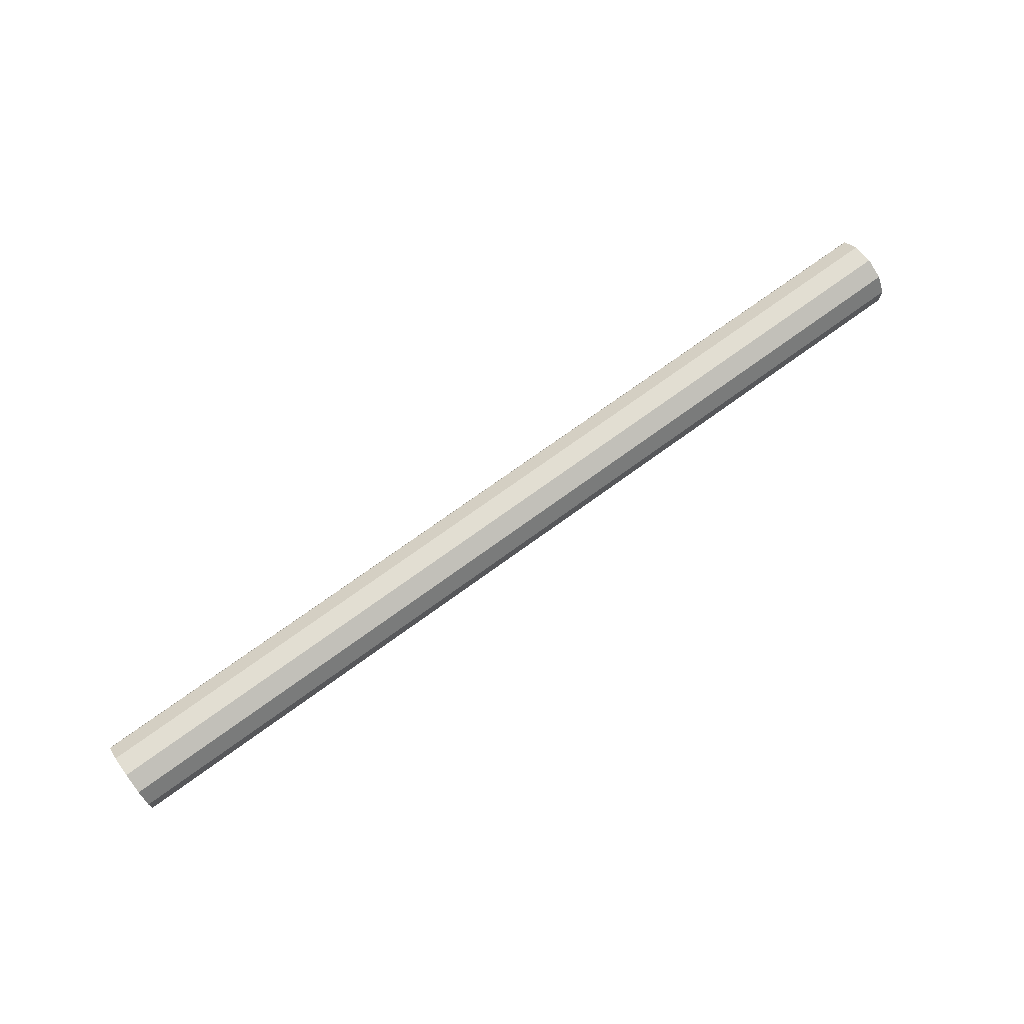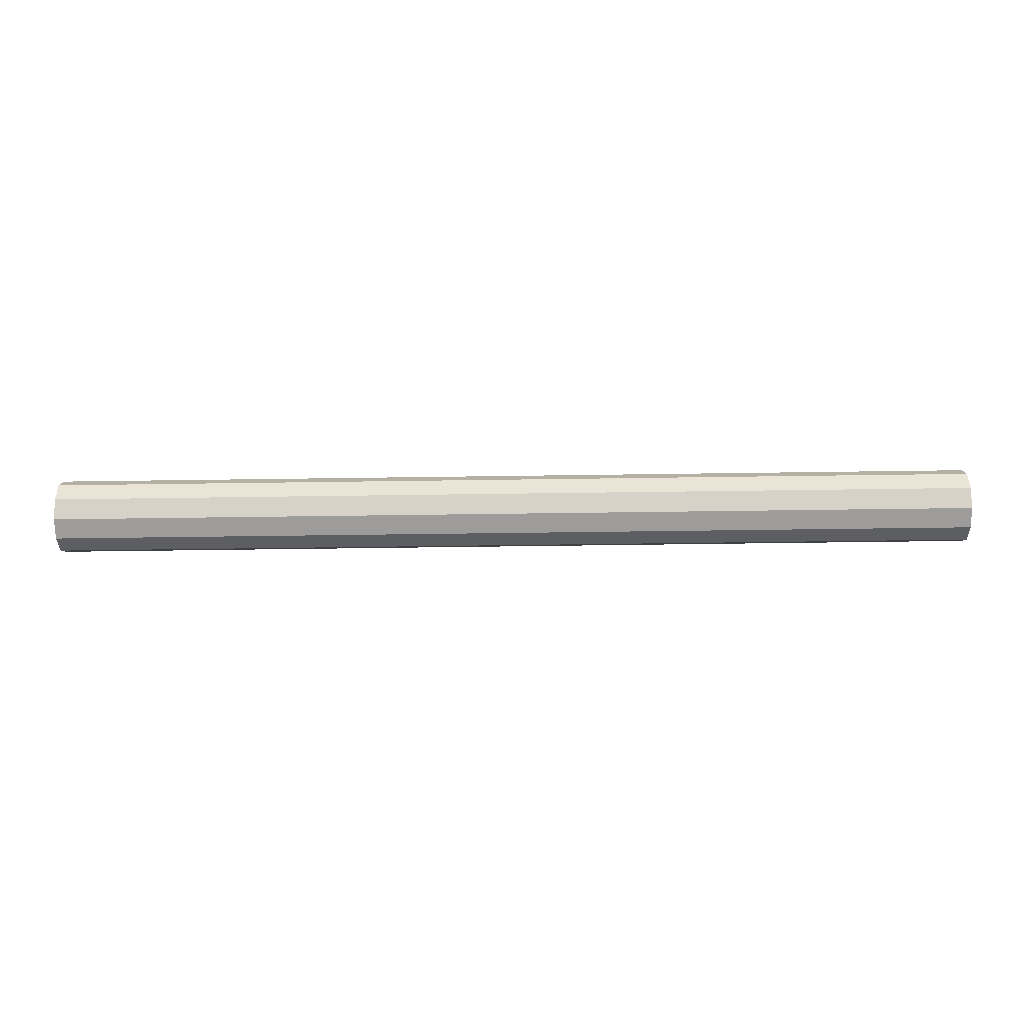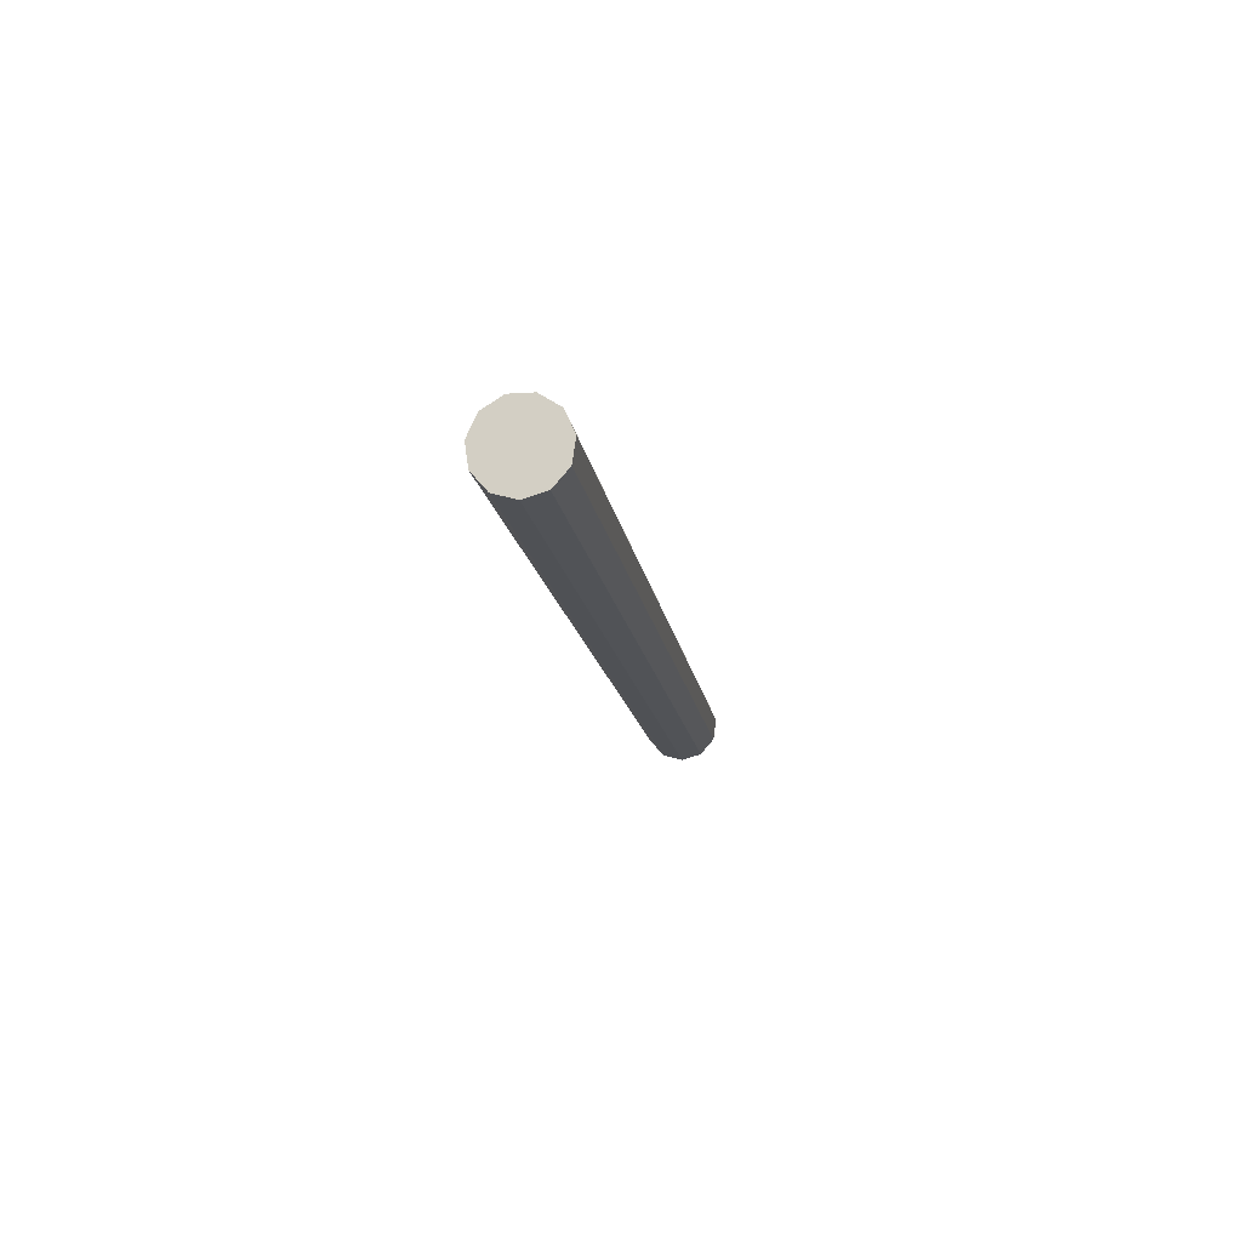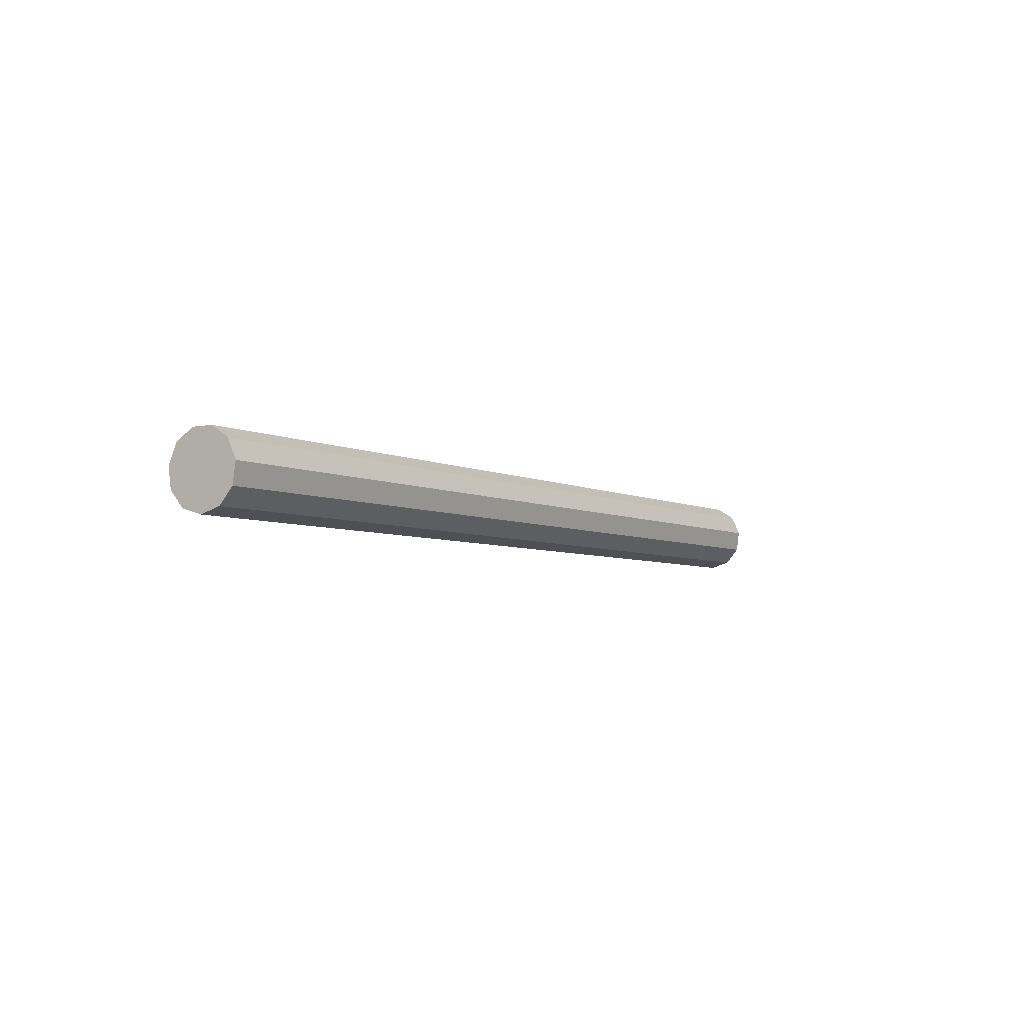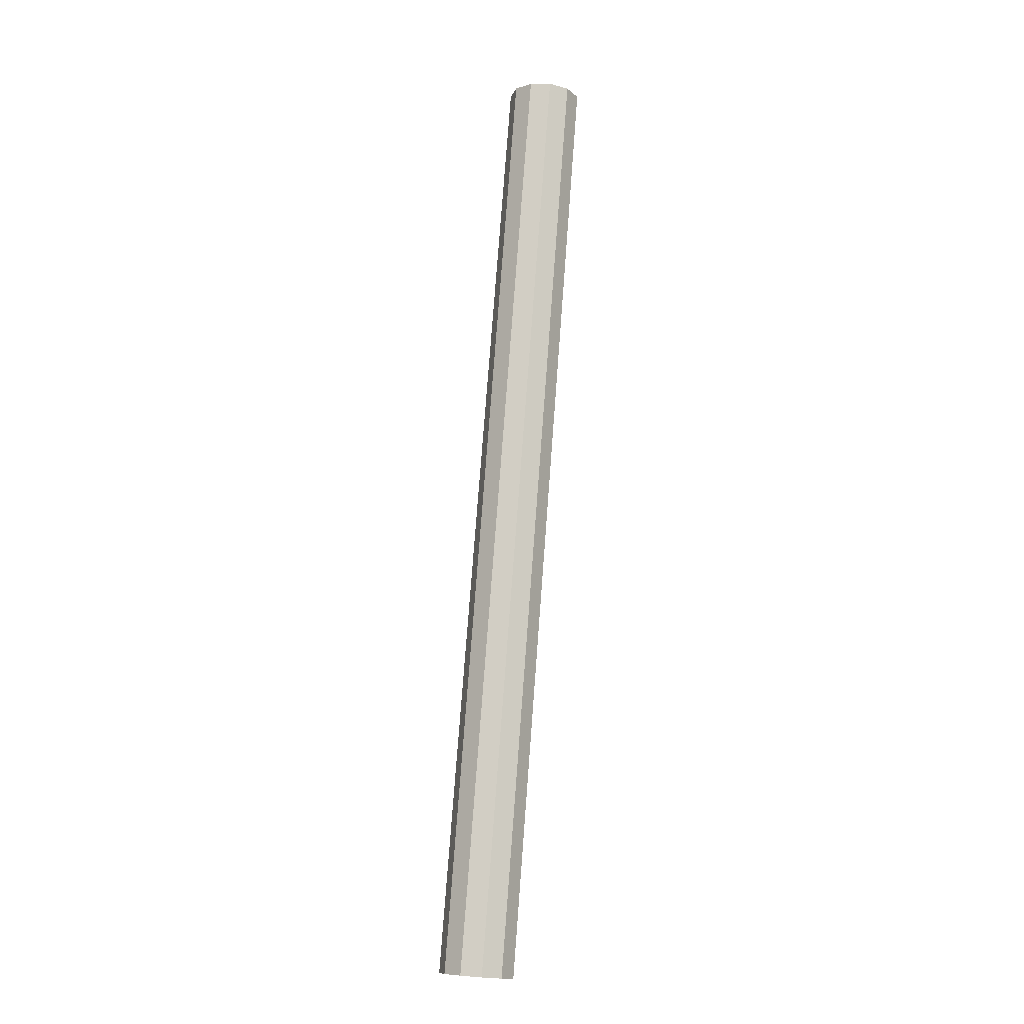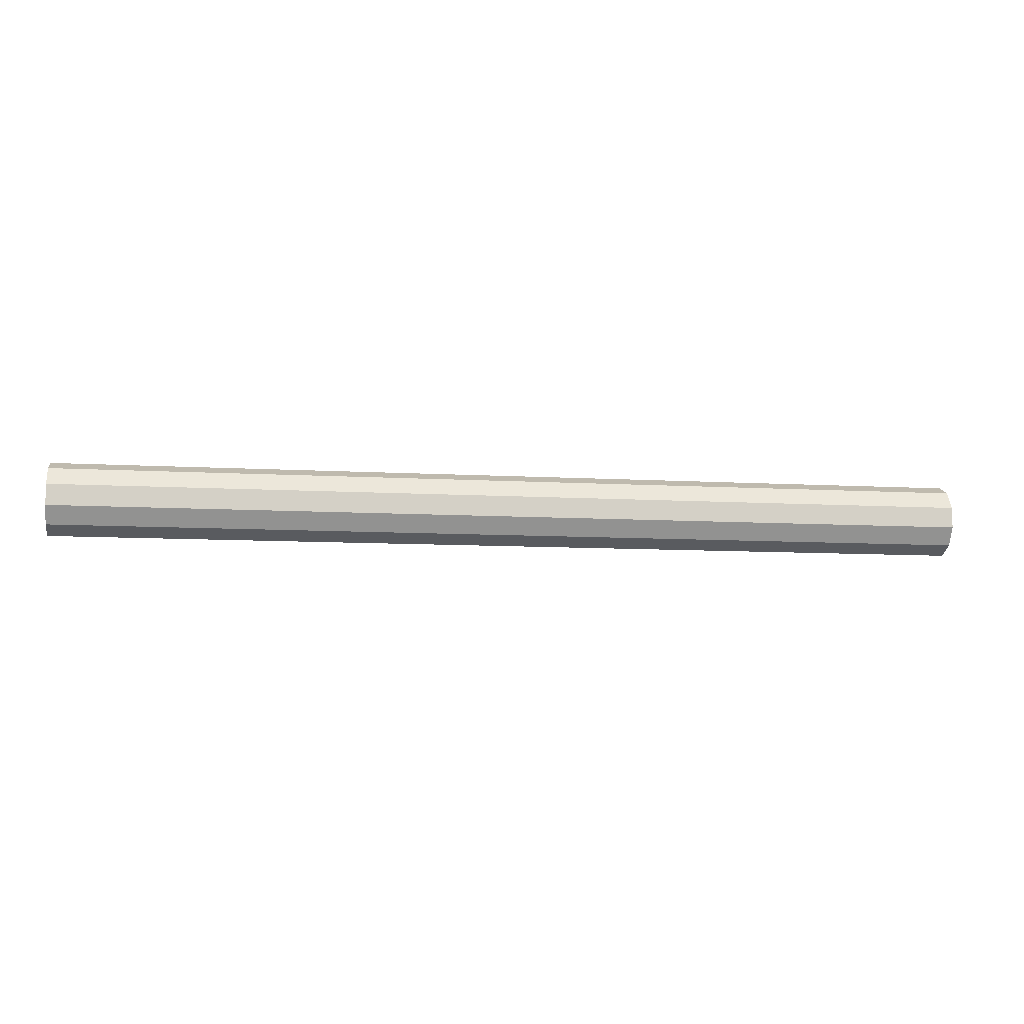
<metadata>
{"format":"obj","ext":"obj","renderer":"f3d","projection":"perspective","resolution":1024,"background":"white","views":[{"elev":72.0,"azim":-36.1,"up":"+Y"},{"elev":-45.6,"azim":1.0,"up":"+Y"},{"elev":-14.1,"azim":98.0,"up":"+Z"},{"elev":-5.0,"azim":122.8,"up":"+Z"},{"elev":77.0,"azim":-85.7,"up":"+Y"},{"elev":-9.0,"azim":-9.2,"up":"+Y"}]}
</metadata>
<code>
v 0 -0 -0.1532
v -0 0.08285 -0.1289
v -0 0.1394 -0.06366
v -0 0.1517 0.02181
v -0 0.1158 0.1003
v -0 0.04317 0.147
v 0 -0.04317 0.147
v 0 -0.1158 0.1003
v 0 -0.1517 0.02181
v 0 -0.1394 -0.06366
v 0 -0.08285 -0.1289
v 3.856 2e-06 -0.1532
v 3.856 0.08285 -0.1289
v 3.856 0.1394 -0.06366
v 3.856 0.1517 0.02181
v 3.856 0.1158 0.1003
v 3.856 0.04317 0.147
v 3.856 -0.04317 0.147
v 3.856 -0.1158 0.1003
v 3.856 -0.1517 0.02181
v 3.856 -0.1394 -0.06366
v 3.856 -0.08284 -0.1289
v -0 0.04142 -0.1411
v 3.856 0.04142 -0.1411
v 3.856 -0.01793 0.06108
v 3.856 0.006146 -0.02092
v 3.856 0.02827 -0.09628
v 3.856 -0.03632 0.1237
f 6 5 8 7
f 25 20 21 26
f 11 1 12 22
f 10 11 22 21
f 9 10 21 20
f 8 9 20 19
f 7 8 19 18
f 6 7 18 17
f 5 6 17 16
f 4 5 16 15
f 3 4 15 14
f 2 3 14 13
f 23 2 13 24
f 26 21 22 27
f 24 13 14 27
f 28 19 20 25
f 16 25 26 15
f 1 23 24 12
f 15 26 27 14
f 12 24 27 22
f 17 28 25 16
f 18 19 28 17
f 5 4 9 8
f 4 3 10 9
f 3 2 11 10
f 1 11 2 23

</code>
